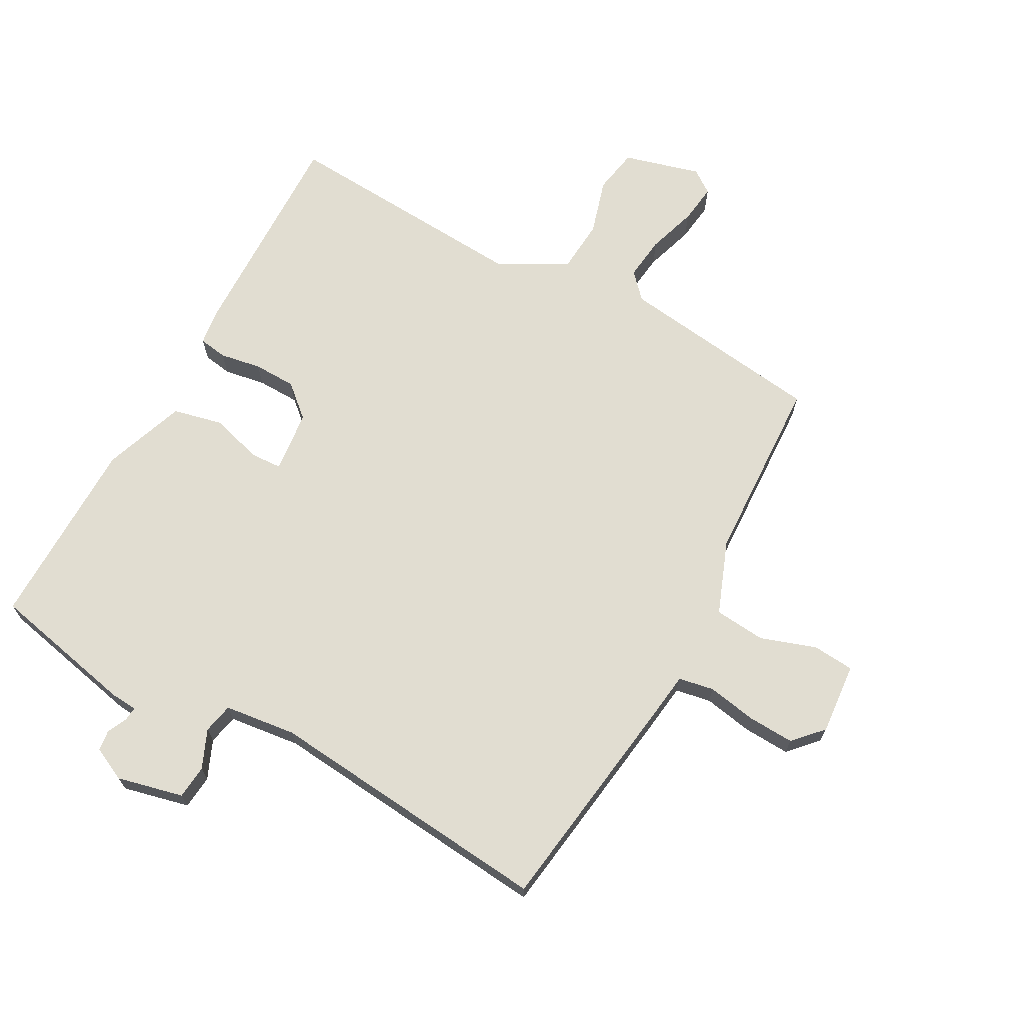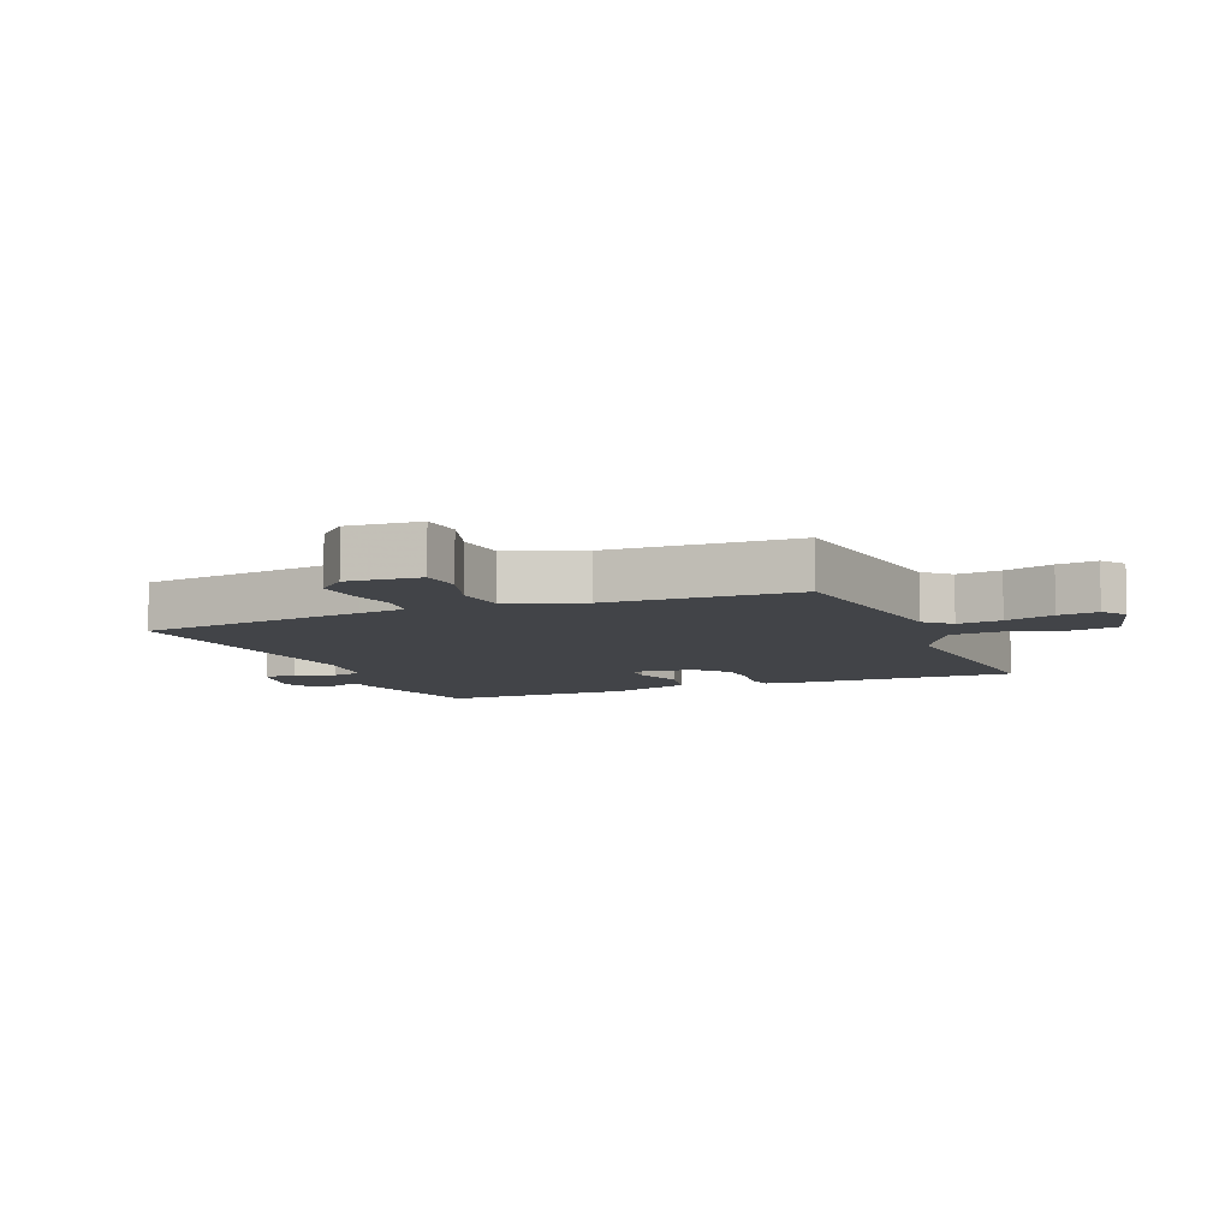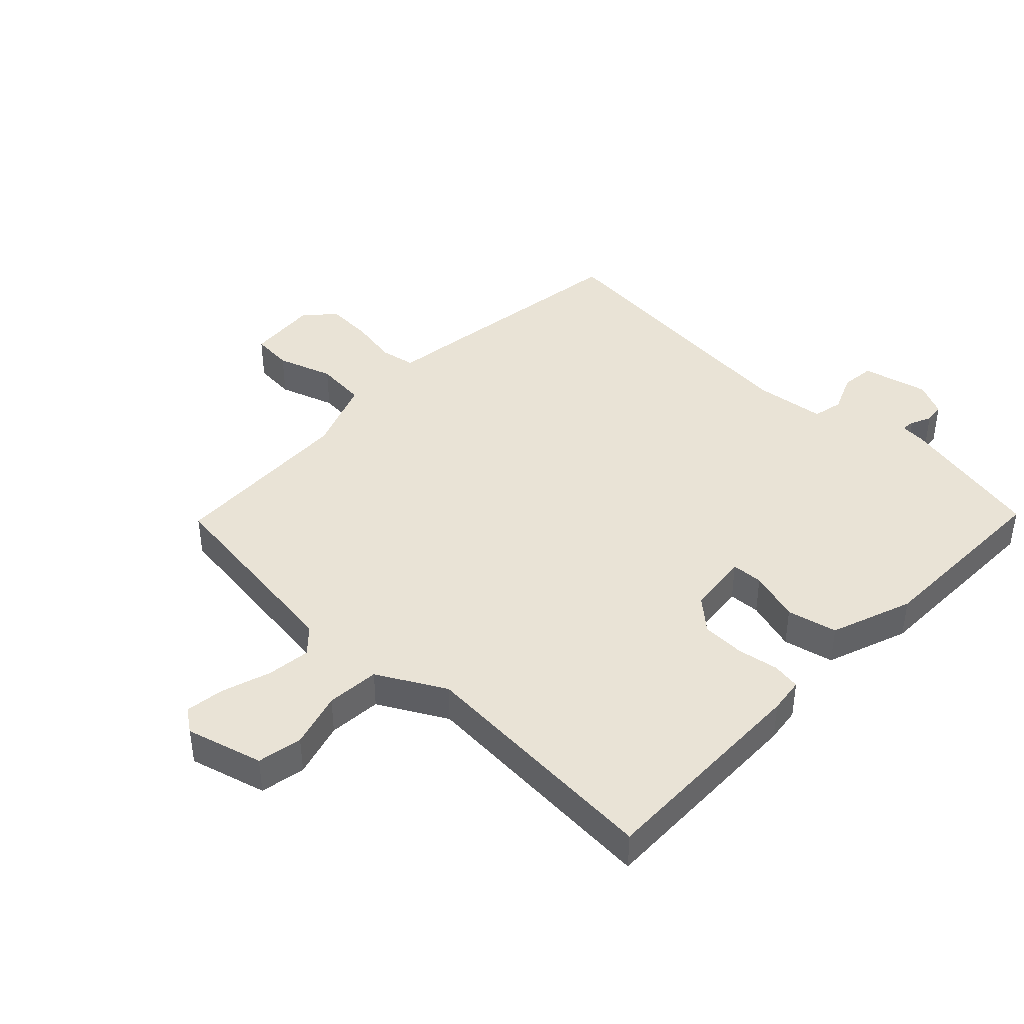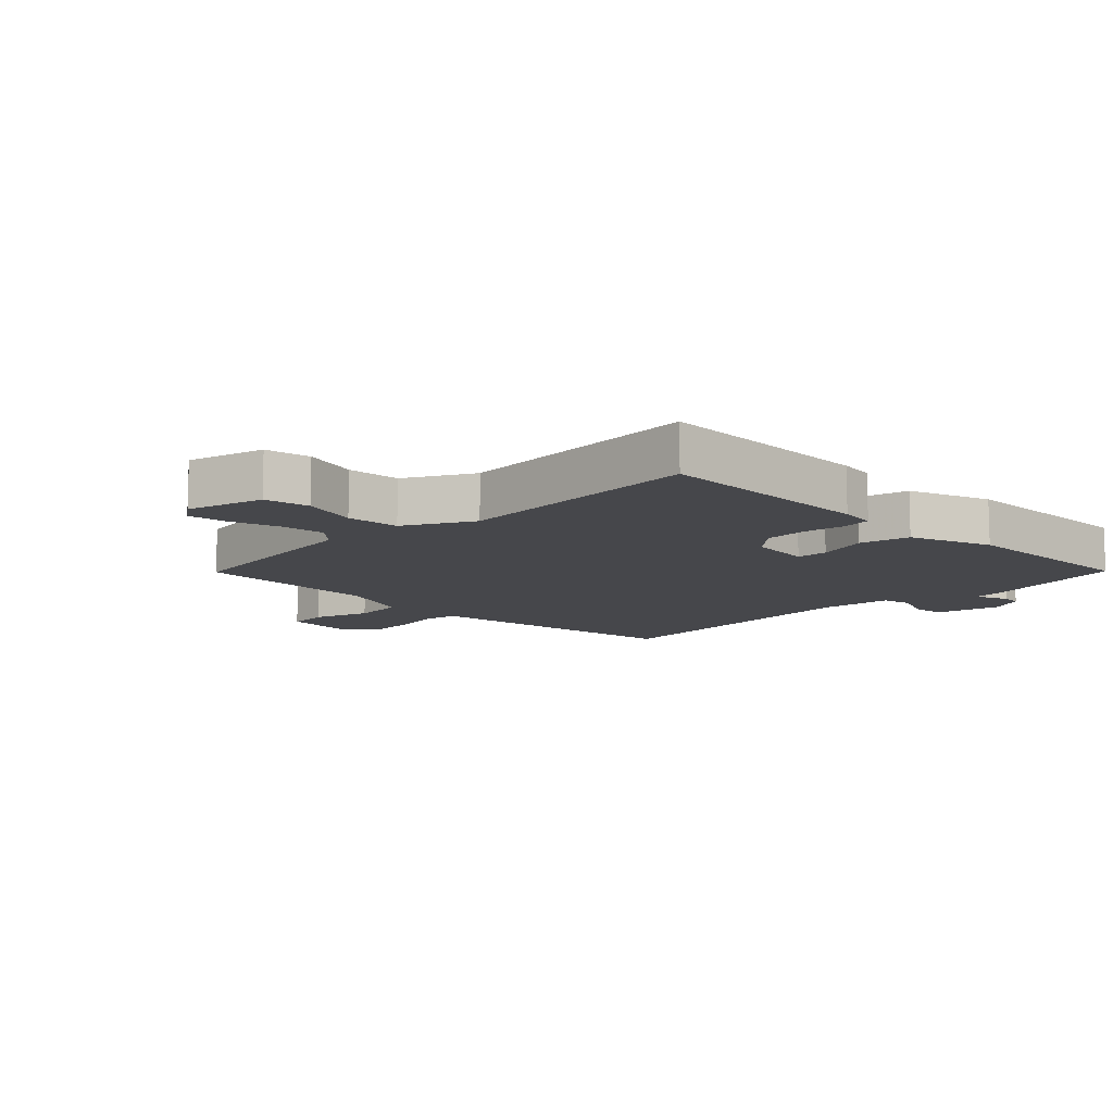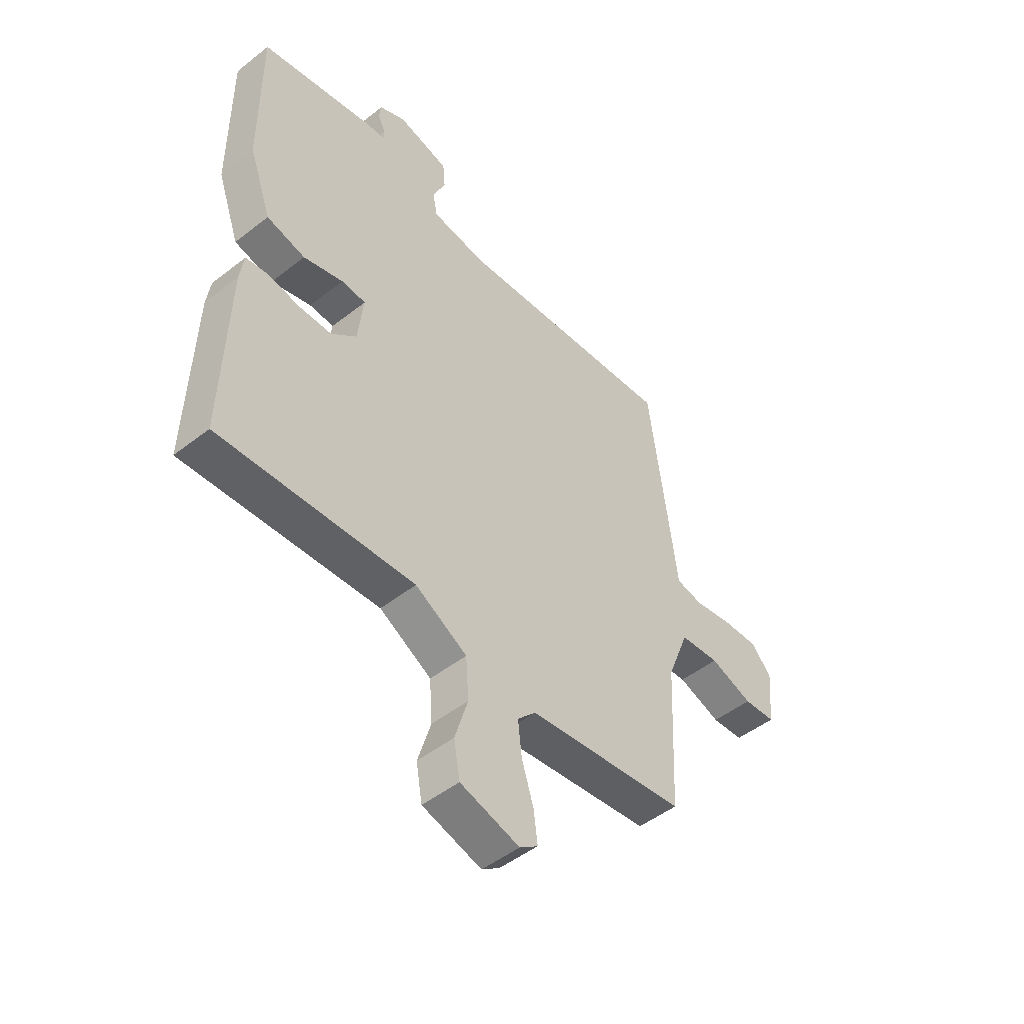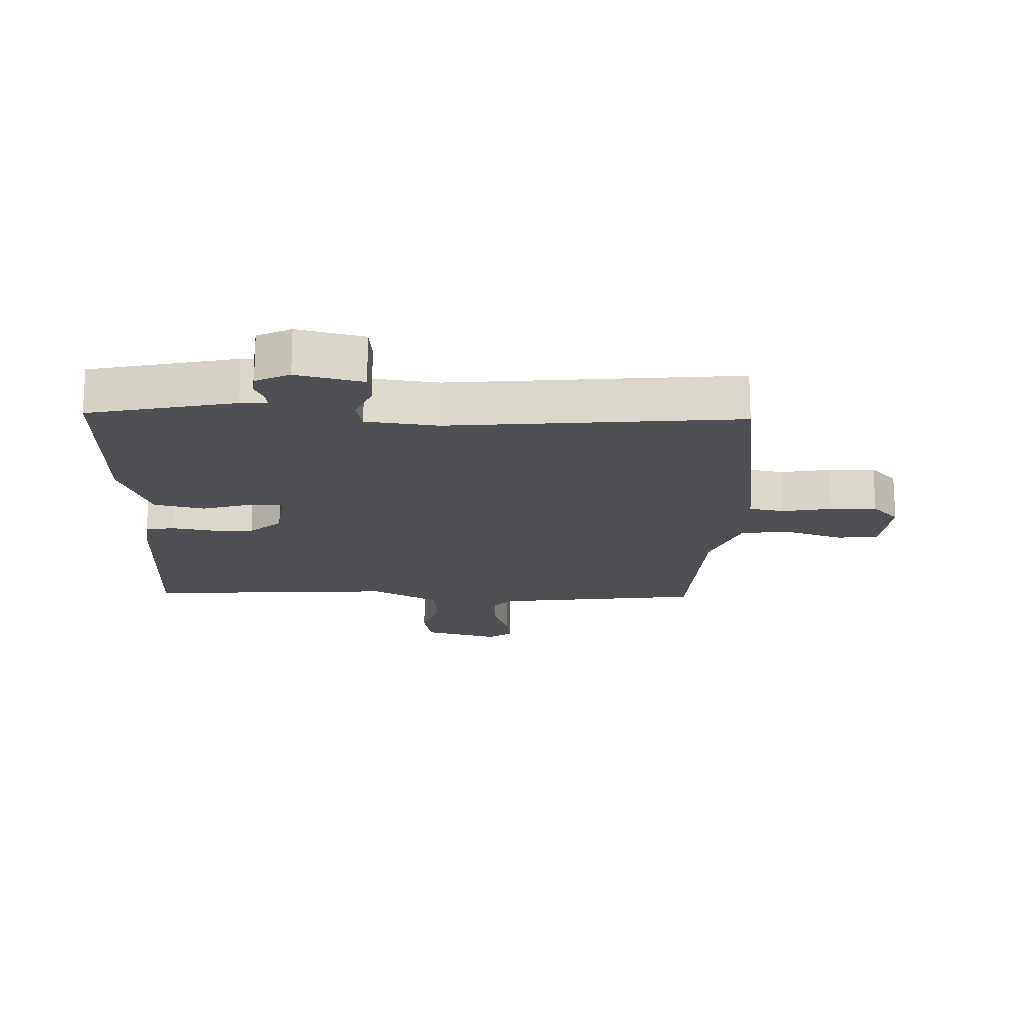
<metadata>
{"format":"obj","ext":"obj","renderer":"f3d","projection":"perspective","resolution":1024,"background":"white","views":[{"elev":68.9,"azim":29.1,"up":"+Y"},{"elev":-7.8,"azim":112.8,"up":"+Y"},{"elev":42.0,"azim":-135.7,"up":"+Y"},{"elev":-10.7,"azim":-134.6,"up":"+Y"},{"elev":-48.8,"azim":-48.9,"up":"+Z"},{"elev":-17.7,"azim":-1.5,"up":"+Y"}]}
</metadata>
<code>
v 0.5 0.07 -0.5
v 0.167 0.07 -0.541
v 0.129 0.07 -0.581
v 0.137 0.07 -0.652
v 0.162 0.07 -0.731
v 0.17 0.07 -0.795
v 0.132 0.07 -0.822
v 0.008 0.07 -0.787
v -0.005 0.07 -0.714
v 0.022 0.07 -0.624
v 0.016 0.07 -0.538
v -0.093 0.07 -0.477
v -0.5 0.07 -0.5
v -0.49 0.07 -0.141
v -0.482 0.07 -0.084
v -0.436 0.07 -0.077
v -0.369 0.07 -0.089
v -0.3 0.07 -0.088
v -0.248 0.07 -0.043
v -0.236 0.07 0.058
v -0.287 0.07 0.061
v -0.37 0.07 0.037
v -0.451 0.07 0.056
v -0.498 0.07 0.189
v -0.5 0.07 0.5
v -0.263 0.07 0.549
v -0.22 0.07 0.552
v -0.222 0.07 0.574
v -0.237 0.07 0.607
v -0.233 0.07 0.64
v -0.178 0.07 0.666
v -0.071 0.07 0.64
v -0.066 0.07 0.585
v -0.093 0.07 0.523
v -0.083 0.07 0.474
v 0.033 0.07 0.459
v 0.5 0.07 0.5
v 0.548 0.07 0.134
v 0.557 0.07 0.06
v 0.614 0.07 0.049
v 0.694 0.07 0.063
v 0.769 0.07 0.066
v 0.812 0.07 0.019
v 0.801 0.07 -0.097
v 0.734 0.07 -0.102
v 0.644 0.07 -0.071
v 0.561 0.07 -0.078
v 0.515 0.07 -0.196
v 0.5 0 -0.5
v 0.167 0 -0.541
v 0.129 0 -0.581
v 0.137 0 -0.652
v 0.162 0 -0.731
v 0.17 0 -0.795
v 0.132 0 -0.822
v 0.008 0 -0.787
v -0.005 0 -0.714
v 0.022 0 -0.624
v 0.016 0 -0.538
v -0.093 0 -0.477
v -0.5 0 -0.5
v -0.49 0 -0.141
v -0.482 0 -0.084
v -0.436 0 -0.077
v -0.369 0 -0.089
v -0.3 0 -0.088
v -0.248 0 -0.043
v -0.236 0 0.058
v -0.287 0 0.061
v -0.37 0 0.037
v -0.451 0 0.056
v -0.498 0 0.189
v -0.5 0 0.5
v -0.263 0 0.549
v -0.22 0 0.552
v -0.222 0 0.574
v -0.237 0 0.607
v -0.233 0 0.64
v -0.178 0 0.666
v -0.071 0 0.64
v -0.066 0 0.585
v -0.093 0 0.523
v -0.083 0 0.474
v 0.033 0 0.459
v 0.5 0 0.5
v 0.548 0 0.134
v 0.557 0 0.06
v 0.614 0 0.049
v 0.694 0 0.063
v 0.769 0 0.066
v 0.812 0 0.019
v 0.801 0 -0.097
v 0.734 0 -0.102
v 0.644 0 -0.071
v 0.561 0 -0.078
v 0.515 0 -0.196
f 44 45 46
f 43 44 46
f 42 43 46
f 41 42 46
f 40 41 46
f 39 40 46 47
f 39 47 48
f 38 39 48
f 37 38 48
f 36 37 48
f 32 33 34
f 31 32 34
f 30 31 34
f 29 30 34
f 28 29 34
f 27 28 34 35
f 26 27 35
f 25 26 35
f 24 25 35
f 23 24 35
f 22 23 35
f 21 22 35
f 20 21 35 36
f 15 16 17
f 14 15 17
f 13 14 17
f 12 13 17
f 11 12 17 18
f 8 9 10
f 7 8 10
f 6 7 10
f 5 6 10
f 4 5 10
f 3 4 10 11
f 11 18 19
f 3 11 19
f 2 3 19
f 20 36 48
f 19 20 48
f 2 19 48
f 1 2 48
f 94 93 92
f 94 92 91
f 94 91 90
f 94 90 89
f 94 89 88
f 95 94 88 87
f 96 95 87
f 96 87 86
f 96 86 85
f 96 85 84
f 82 81 80
f 82 80 79
f 82 79 78
f 82 78 77
f 82 77 76
f 83 82 76 75
f 83 75 74
f 83 74 73
f 83 73 72
f 83 72 71
f 83 71 70
f 83 70 69
f 84 83 69 68
f 65 64 63
f 65 63 62
f 65 62 61
f 65 61 60
f 66 65 60 59
f 58 57 56
f 58 56 55
f 58 55 54
f 58 54 53
f 58 53 52
f 59 58 52 51
f 67 66 59
f 67 59 51
f 67 51 50
f 96 84 68
f 96 68 67
f 96 67 50
f 96 50 49
f 1 49 50 2
f 2 50 51 3
f 3 51 52 4
f 4 52 53 5
f 5 53 54 6
f 6 54 55 7
f 7 55 56 8
f 8 56 57 9
f 9 57 58 10
f 10 58 59 11
f 11 59 60 12
f 12 60 61 13
f 13 61 62 14
f 14 62 63 15
f 15 63 64 16
f 16 64 65 17
f 17 65 66 18
f 18 66 67 19
f 19 67 68 20
f 20 68 69 21
f 21 69 70 22
f 22 70 71 23
f 23 71 72 24
f 24 72 73 25
f 25 73 74 26
f 26 74 75 27
f 27 75 76 28
f 28 76 77 29
f 29 77 78 30
f 30 78 79 31
f 31 79 80 32
f 32 80 81 33
f 33 81 82 34
f 34 82 83 35
f 35 83 84 36
f 36 84 85 37
f 37 85 86 38
f 38 86 87 39
f 39 87 88 40
f 40 88 89 41
f 41 89 90 42
f 42 90 91 43
f 43 91 92 44
f 44 92 93 45
f 45 93 94 46
f 46 94 95 47
f 47 95 96 48
f 48 96 49 1

</code>
